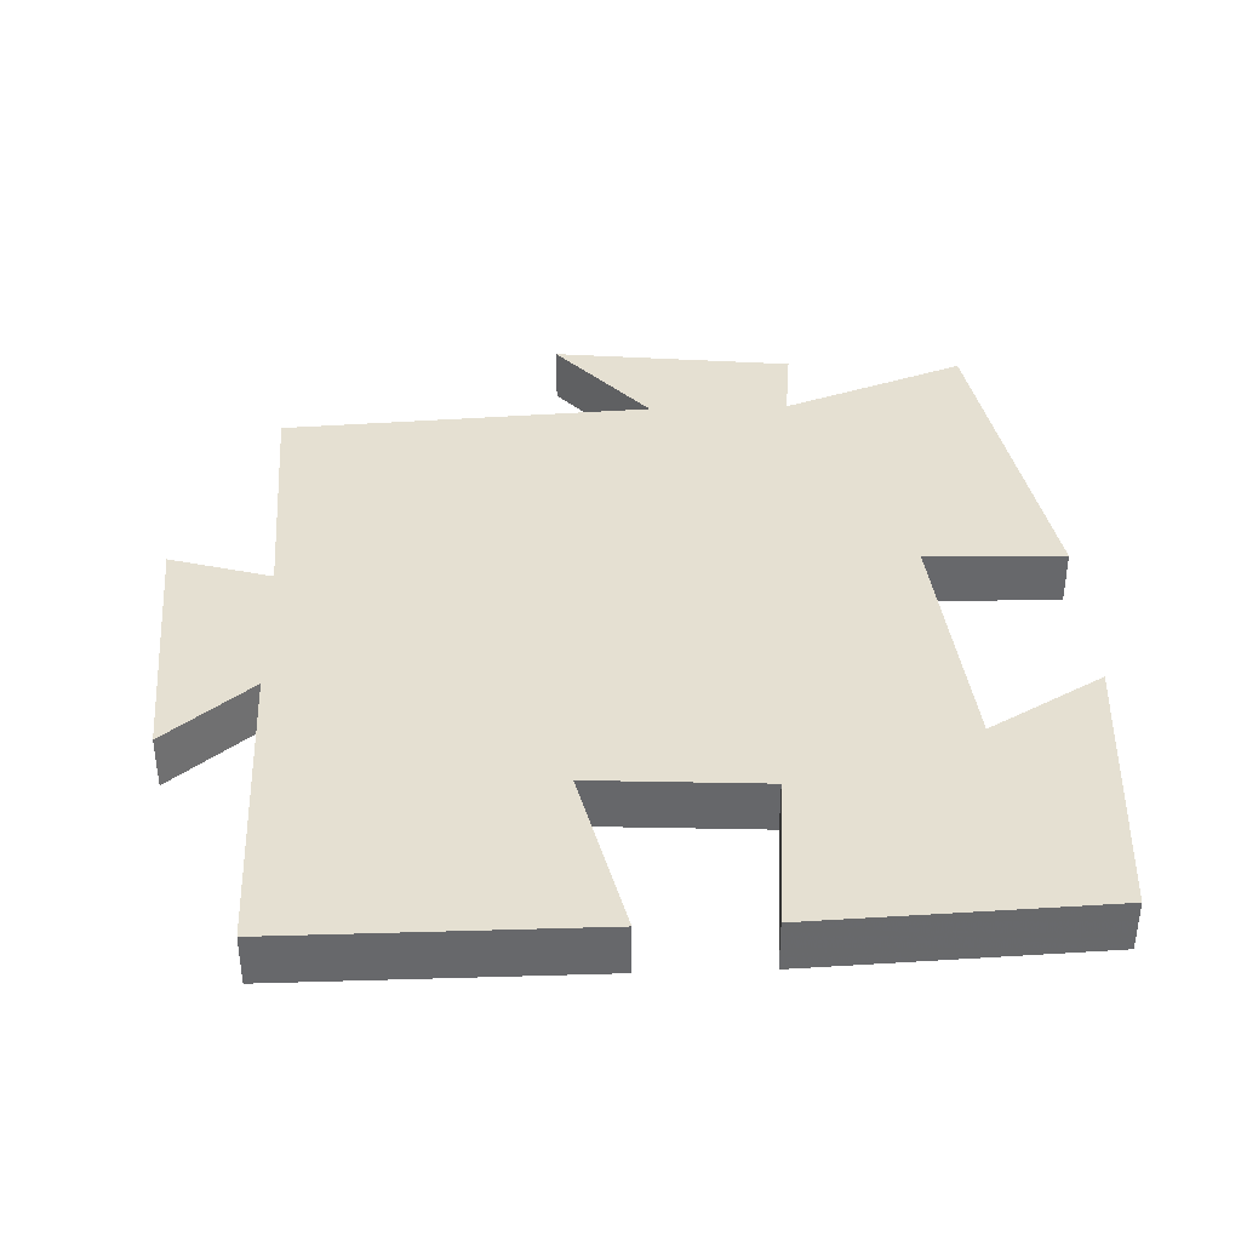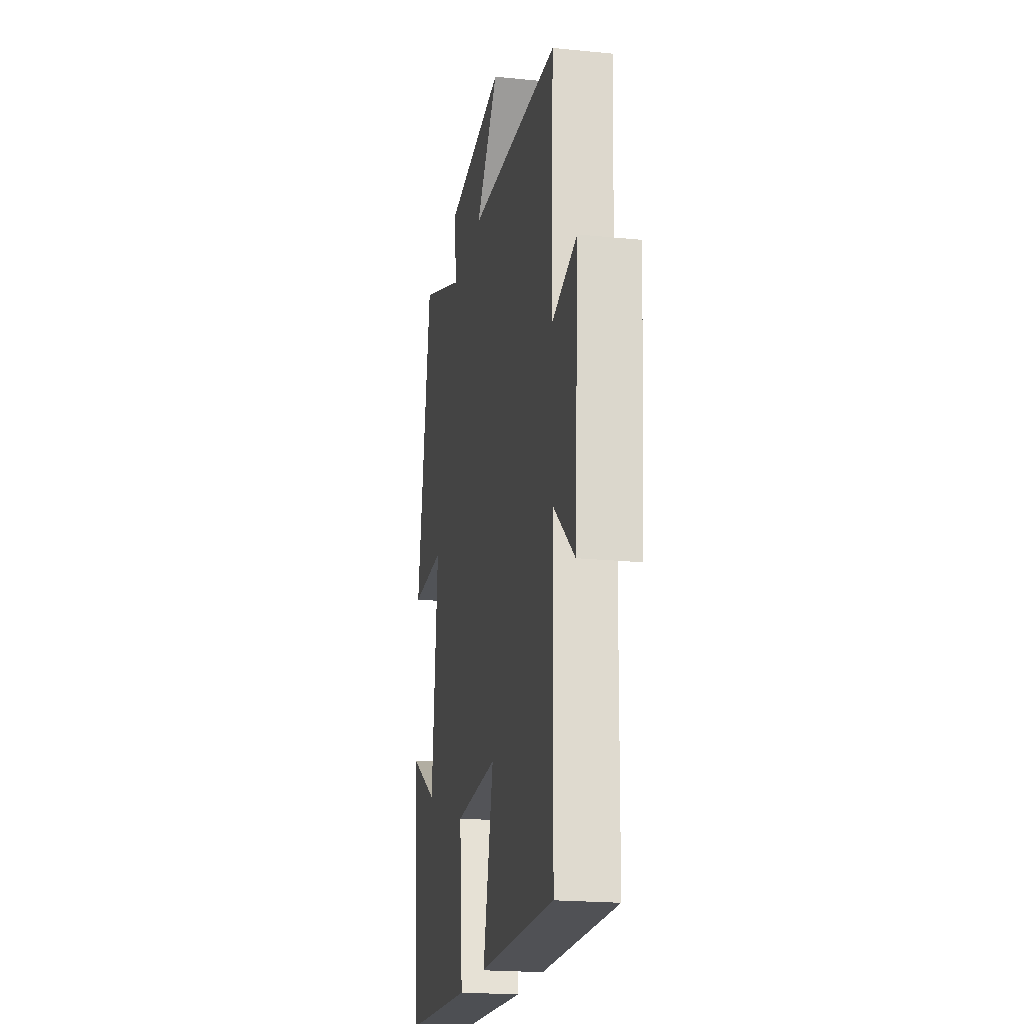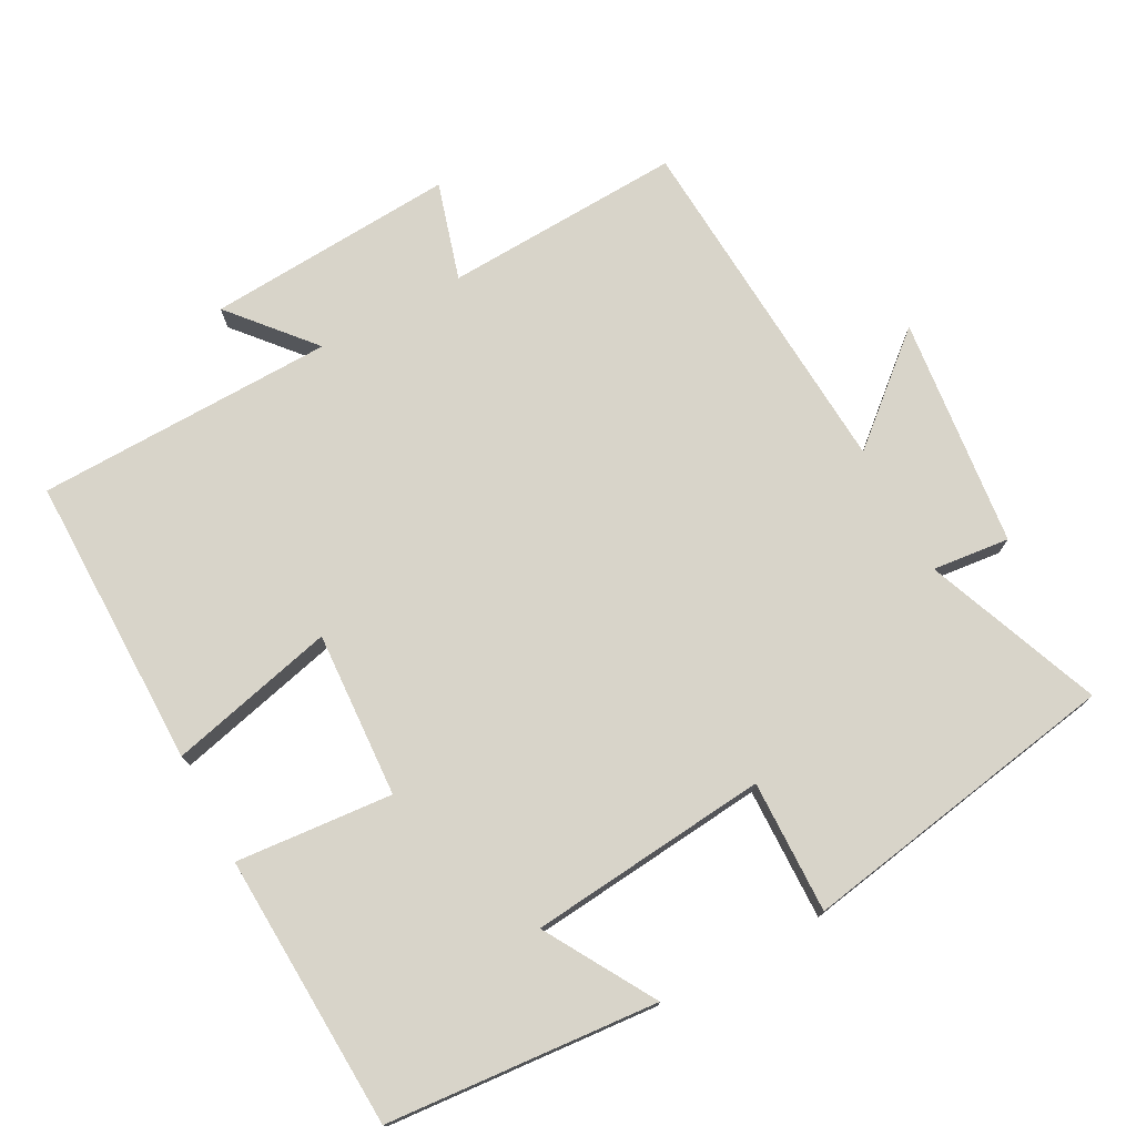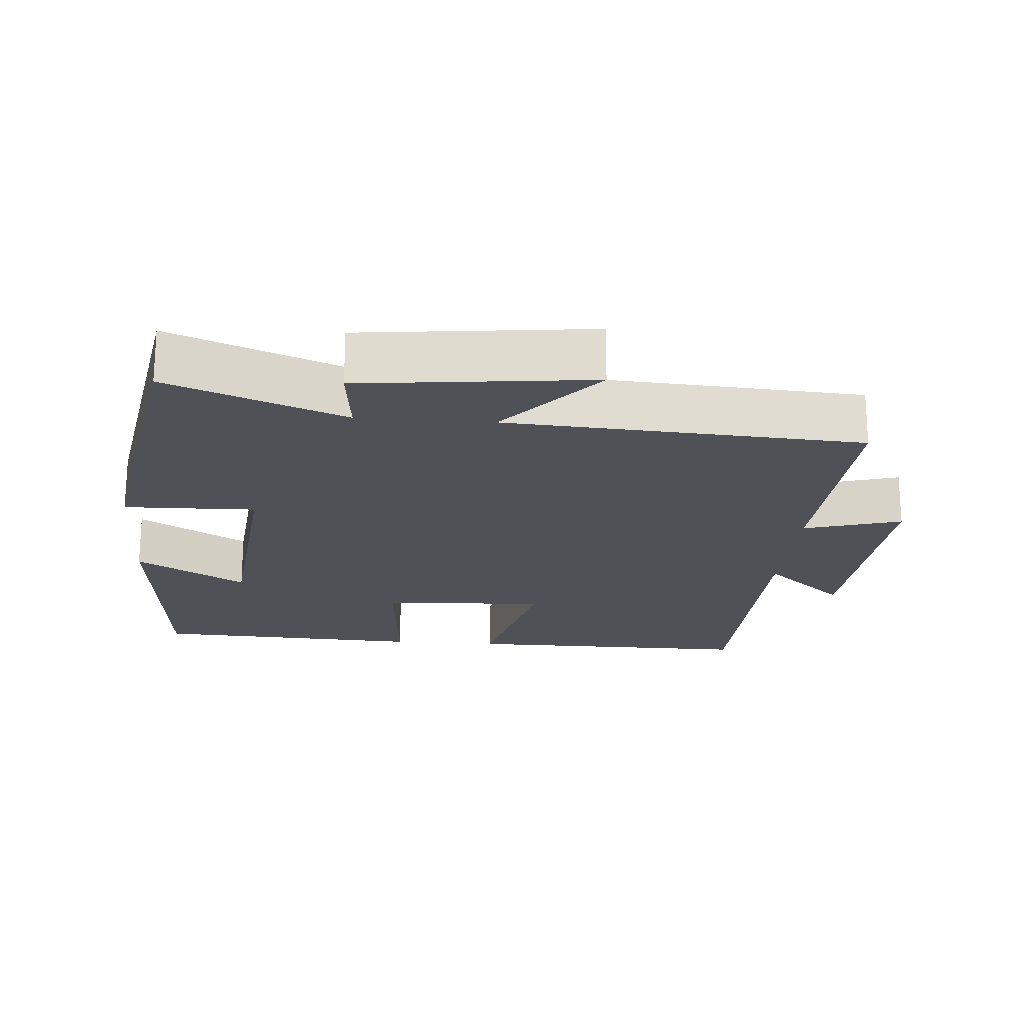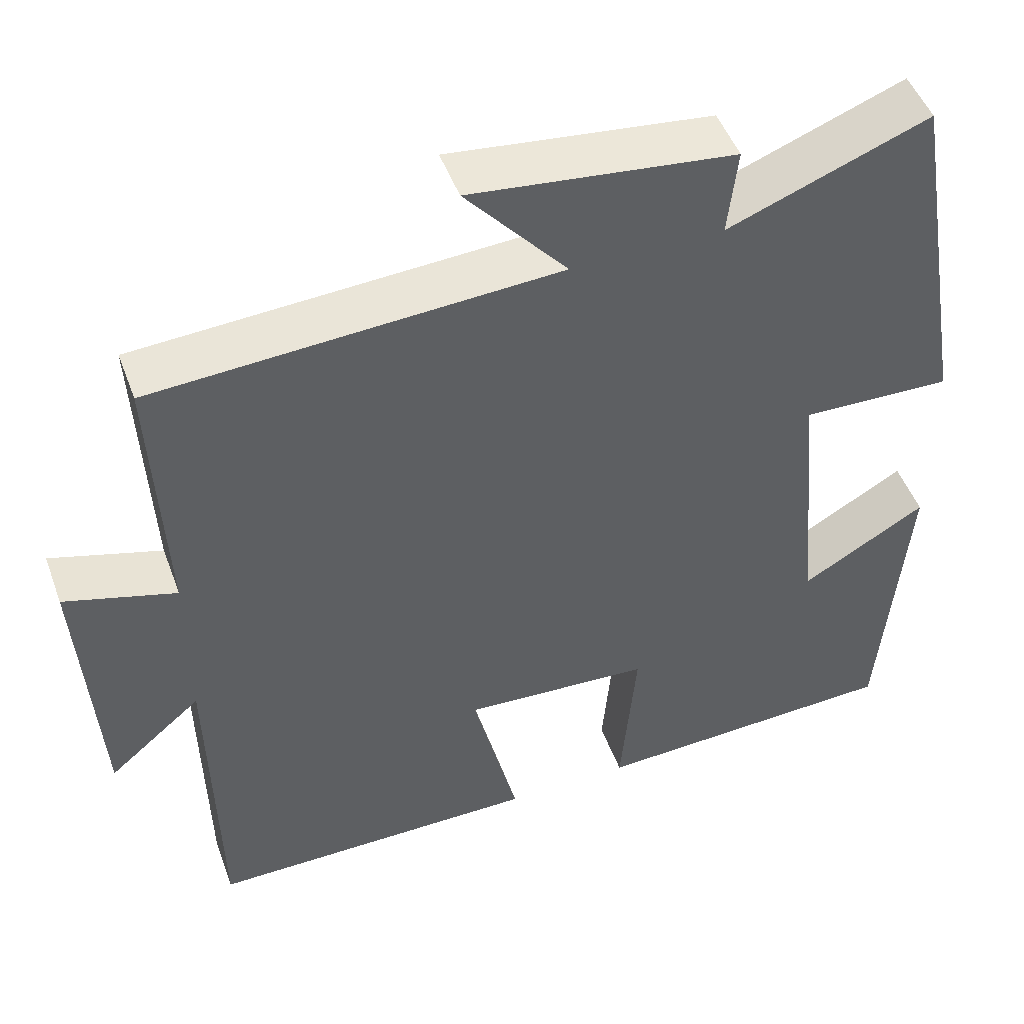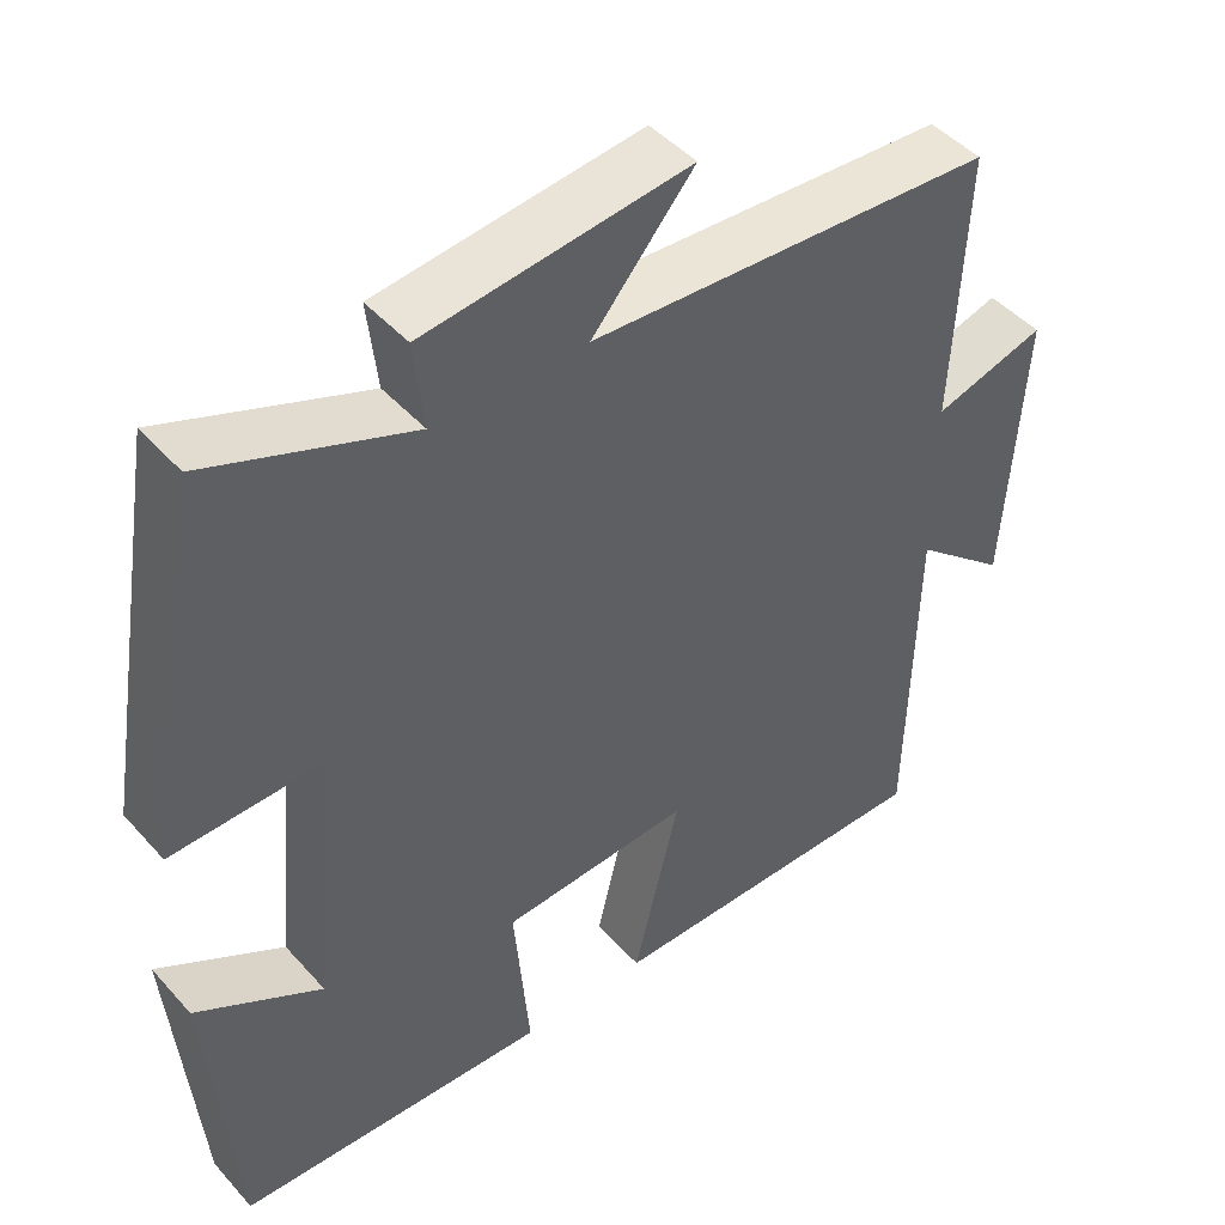
<metadata>
{"format":"obj","ext":"obj","renderer":"f3d","projection":"perspective","resolution":1024,"background":"white","views":[{"elev":37.7,"azim":178.0,"up":"+Y"},{"elev":-20.3,"azim":79.6,"up":"+Z"},{"elev":75.0,"azim":-118.4,"up":"+Y"},{"elev":-20.4,"azim":-4.7,"up":"+Y"},{"elev":48.8,"azim":160.1,"up":"+Z"},{"elev":46.3,"azim":-39.0,"up":"+Z"}]}
</metadata>
<code>
v -0.468 0.07 -0.483
v -0.5 0.07 -0.101
v -0.345 0.07 -0.192
v -0.313 0.07 0.146
v -0.5 0.07 0.141
v -0.423 0.07 0.596
v -0.174 0.07 0.5
v -0.186 0.07 0.609
v 0.14 0.07 0.647
v 0.014 0.07 0.5
v 0.515 0.07 0.47
v 0.5 0.07 0.133
v 0.638 0.07 0.174
v 0.616 0.07 -0.178
v 0.5 0.07 -0.079
v 0.492 0.07 -0.501
v 0.077 0.07 -0.5
v 0.134 0.07 -0.265
v -0.1 0.07 -0.279
v -0.081 0.07 -0.5
v -0.468 0 -0.483
v -0.5 0 -0.101
v -0.345 0 -0.192
v -0.313 0 0.146
v -0.5 0 0.141
v -0.423 0 0.596
v -0.174 0 0.5
v -0.186 0 0.609
v 0.14 0 0.647
v 0.014 0 0.5
v 0.515 0 0.47
v 0.5 0 0.133
v 0.638 0 0.174
v 0.616 0 -0.178
v 0.5 0 -0.079
v 0.492 0 -0.501
v 0.077 0 -0.5
v 0.134 0 -0.265
v -0.1 0 -0.279
v -0.081 0 -0.5
f 19 20 1
f 15 16 17 18
f 15 18 19
f 12 13 14 15
f 12 15 19
f 10 11 12 19
f 7 8 9 10
f 7 10 19
f 4 5 6 7
f 3 4 7 19
f 1 2 3
f 1 3 19
f 21 40 39
f 38 37 36 35
f 39 38 35
f 35 34 33 32
f 39 35 32
f 39 32 31 30
f 30 29 28 27
f 39 30 27
f 27 26 25 24
f 39 27 24 23
f 23 22 21
f 39 23 21
f 1 21 22 2
f 2 22 23 3
f 3 23 24 4
f 4 24 25 5
f 5 25 26 6
f 6 26 27 7
f 7 27 28 8
f 8 28 29 9
f 9 29 30 10
f 10 30 31 11
f 11 31 32 12
f 12 32 33 13
f 13 33 34 14
f 14 34 35 15
f 15 35 36 16
f 16 36 37 17
f 17 37 38 18
f 18 38 39 19
f 19 39 40 20
f 20 40 21 1

</code>
